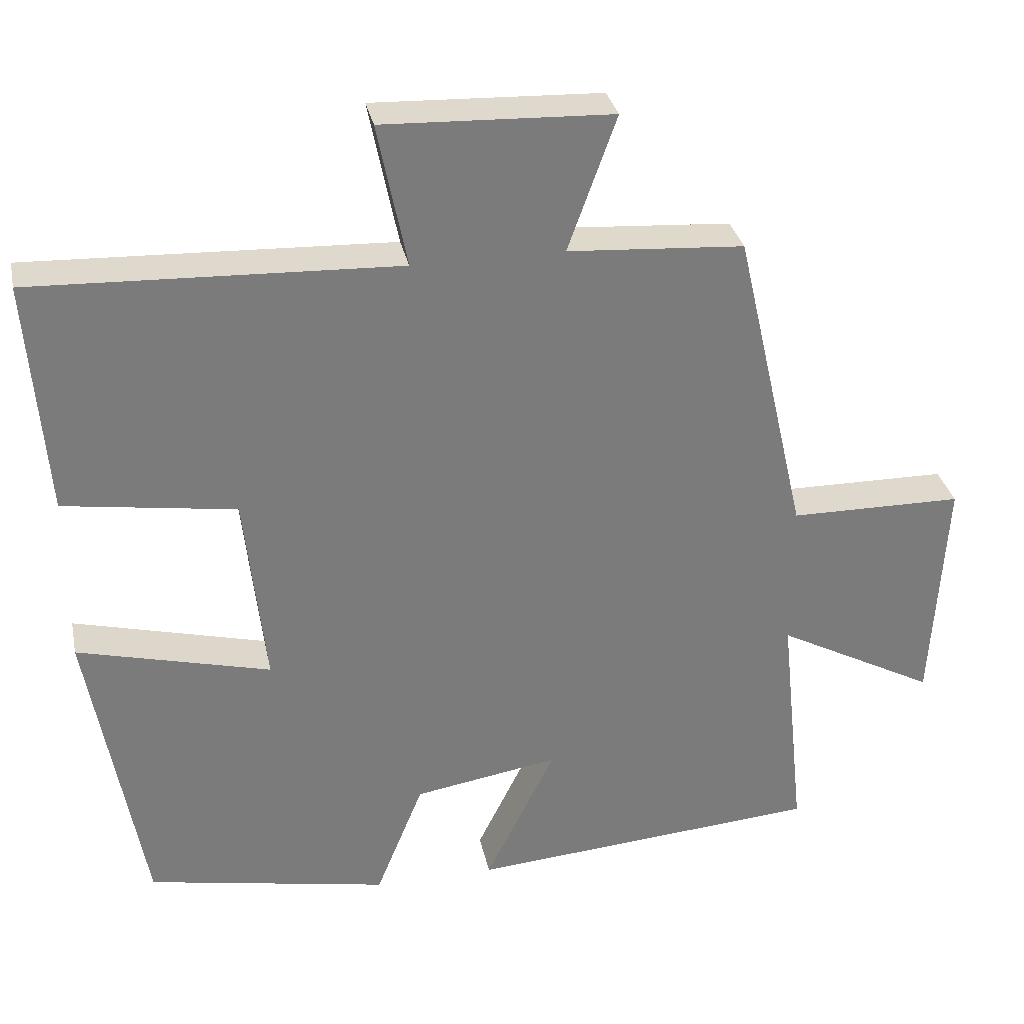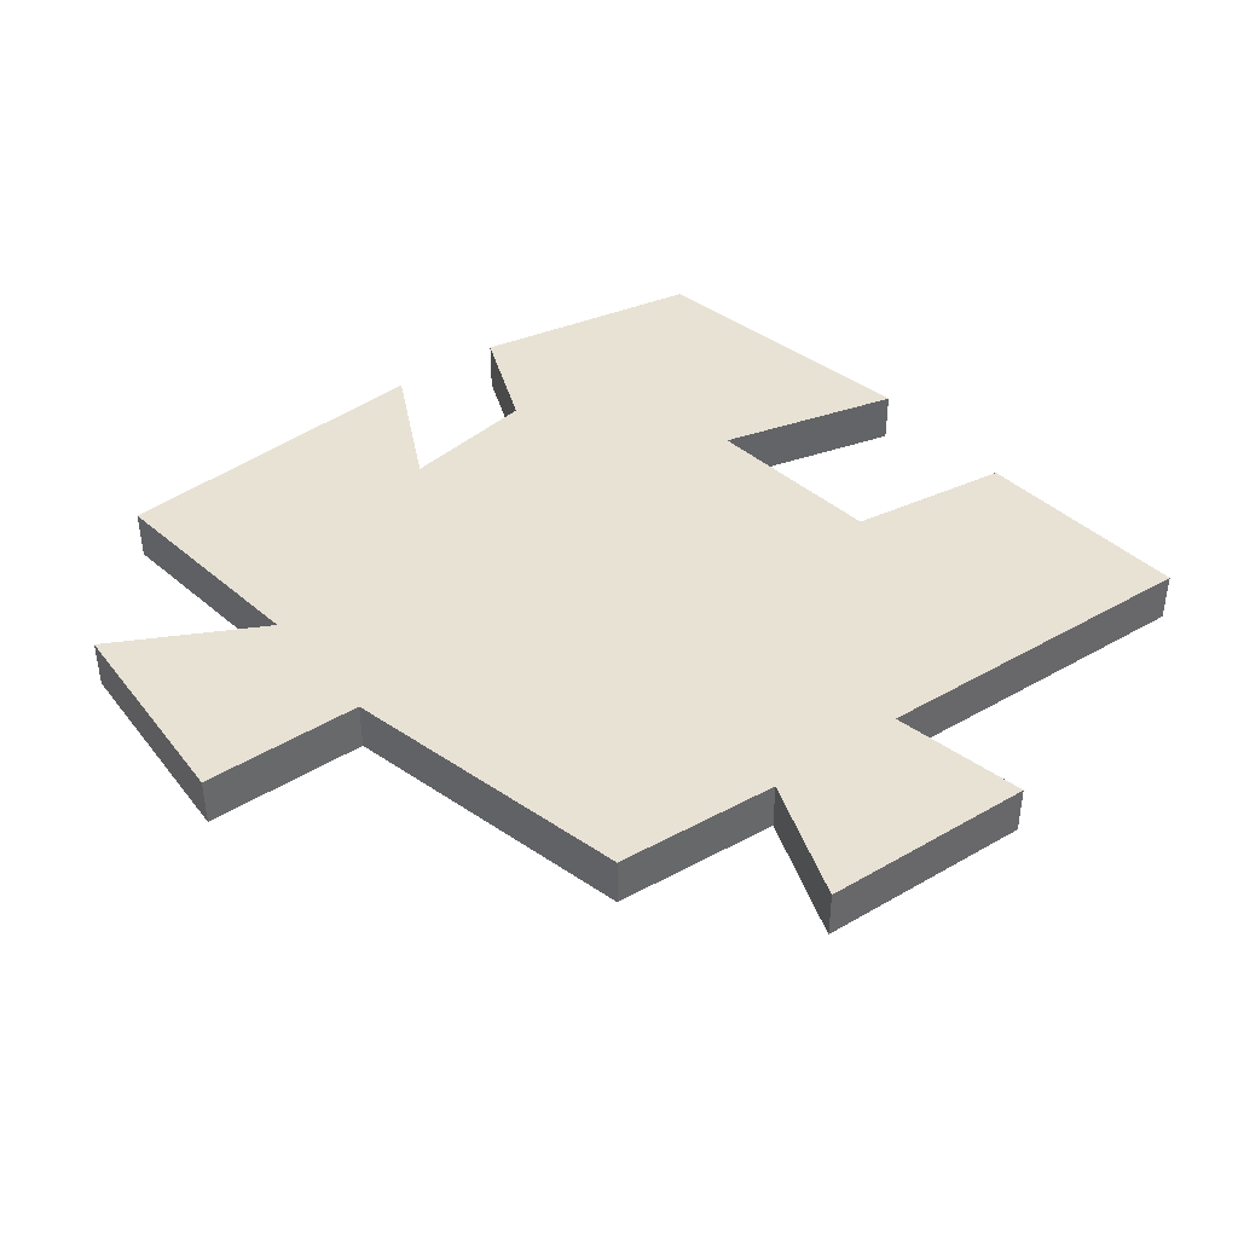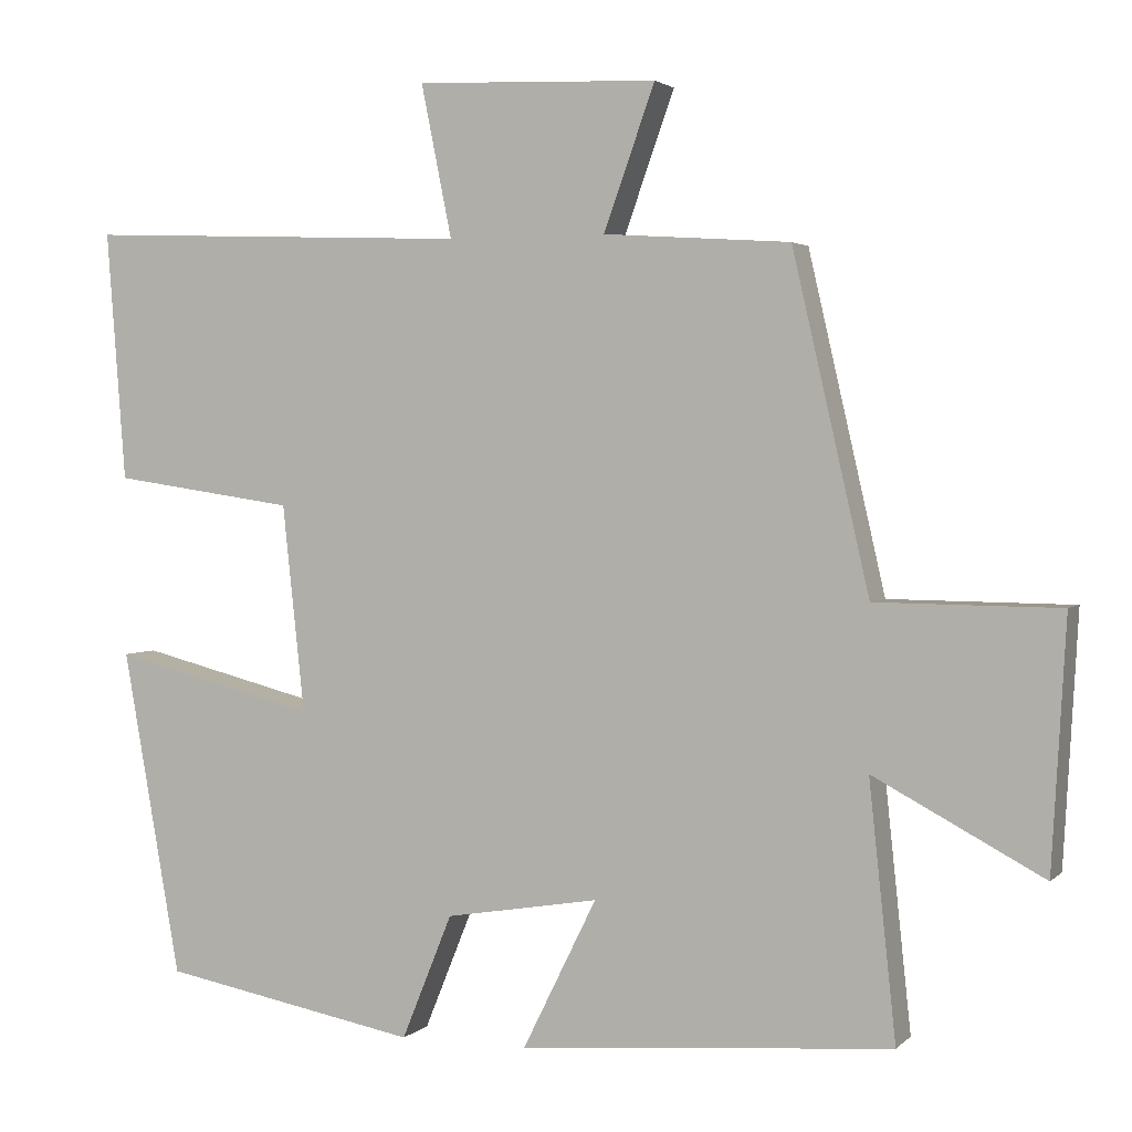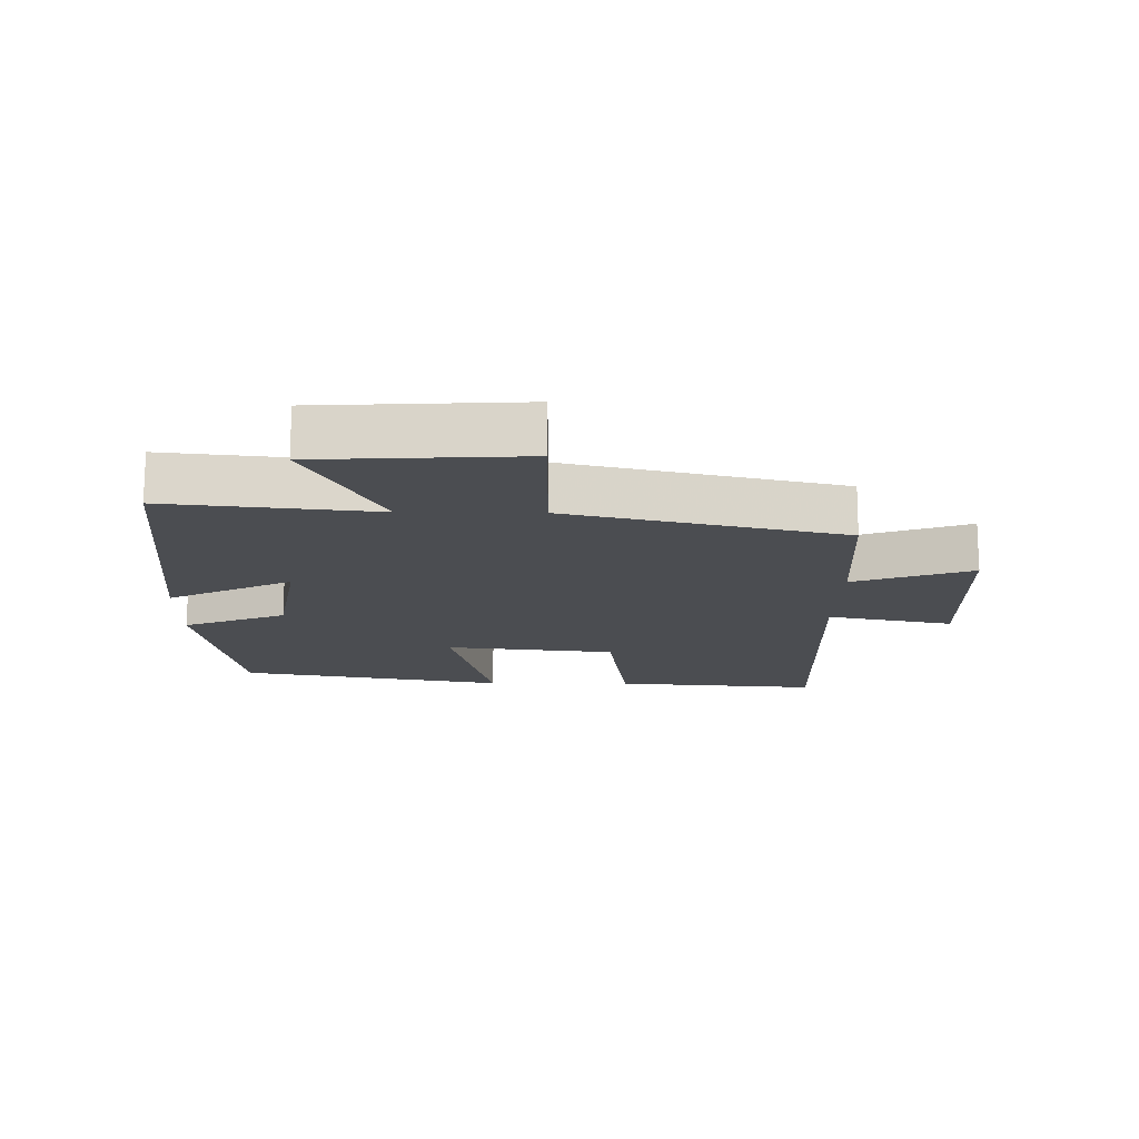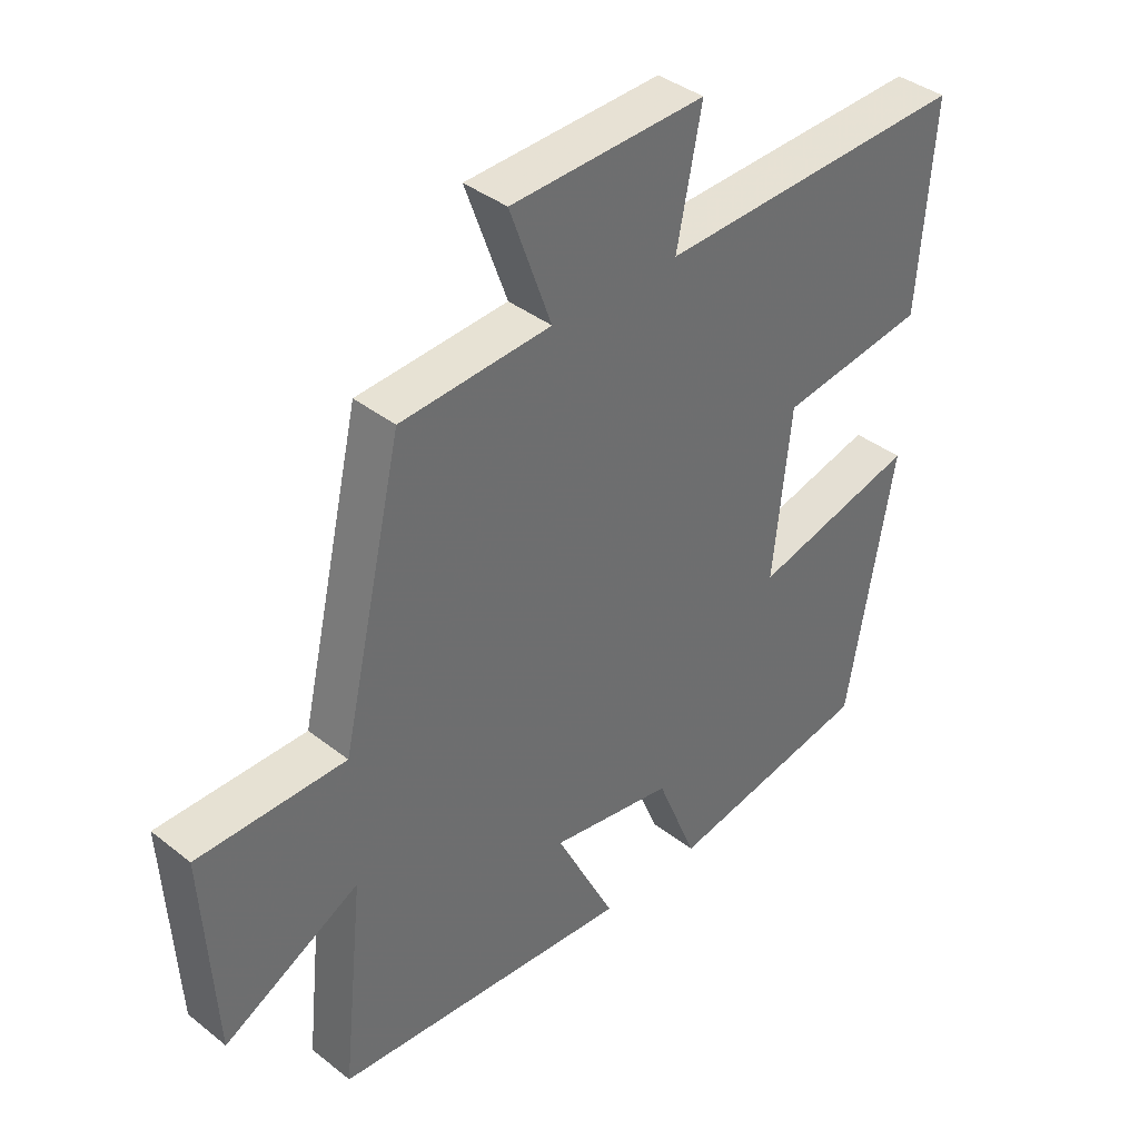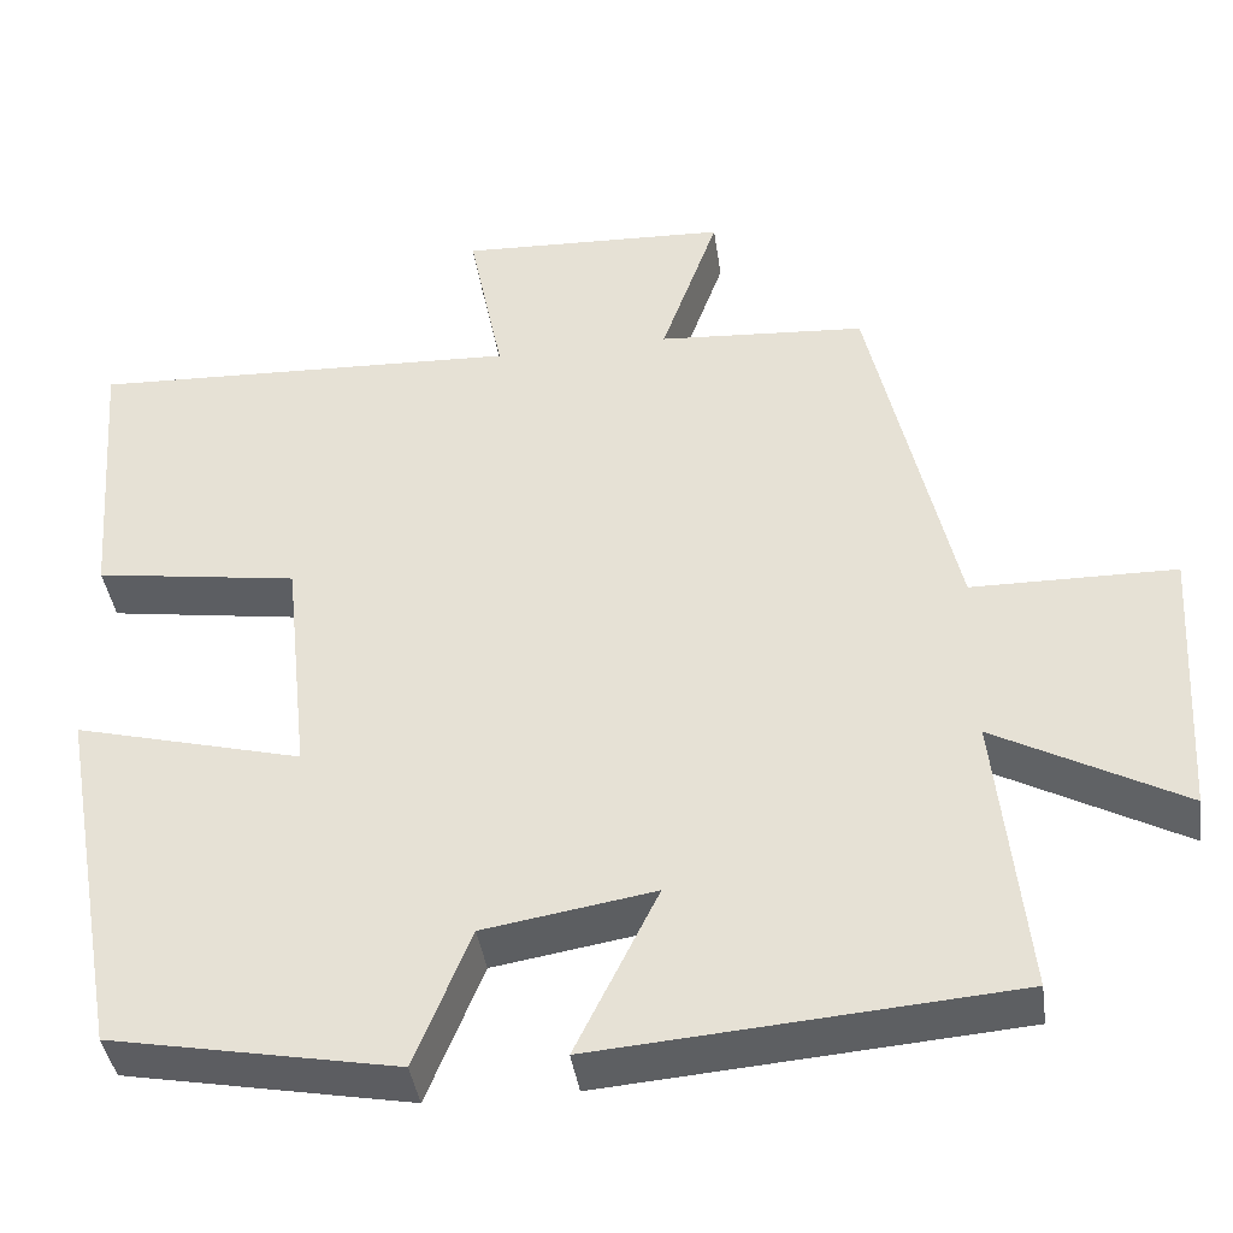
<metadata>
{"format":"obj","ext":"obj","renderer":"f3d","projection":"perspective","resolution":1024,"background":"white","views":[{"elev":31.9,"azim":168.3,"up":"+Z"},{"elev":40.9,"azim":-37.4,"up":"+Y"},{"elev":2.5,"azim":-158.4,"up":"+Z"},{"elev":-15.8,"azim":-90.9,"up":"+Y"},{"elev":38.6,"azim":-45.3,"up":"+Z"},{"elev":-40.3,"azim":-171.9,"up":"+Z"}]}
</metadata>
<code>
v -0.403 0.07 0.484
v -0.167 0.07 0.5
v -0.232 0.07 0.681
v 0.074 0.07 0.693
v 0.035 0.07 0.5
v 0.524 0.07 0.519
v 0.5 0.07 0.203
v 0.269 0.07 0.169
v 0.241 0.07 -0.093
v 0.5 0.07 -0.027
v 0.427 0.07 -0.439
v 0.102 0.07 -0.5
v 0.038 0.07 -0.342
v -0.156 0.07 -0.31
v -0.062 0.07 -0.5
v -0.534 0.07 -0.462
v -0.5 0.07 -0.14
v -0.714 0.07 -0.254
v -0.732 0.07 0.06
v -0.5 0.07 0.062
v -0.403 0 0.484
v -0.167 0 0.5
v -0.232 0 0.681
v 0.074 0 0.693
v 0.035 0 0.5
v 0.524 0 0.519
v 0.5 0 0.203
v 0.269 0 0.169
v 0.241 0 -0.093
v 0.5 0 -0.027
v 0.427 0 -0.439
v 0.102 0 -0.5
v 0.038 0 -0.342
v -0.156 0 -0.31
v -0.062 0 -0.5
v -0.534 0 -0.462
v -0.5 0 -0.14
v -0.714 0 -0.254
v -0.732 0 0.06
v -0.5 0 0.062
f 17 18 19 20
f 17 20 1 2
f 14 15 16 17
f 13 14 17 2
f 12 13 2
f 9 10 11 12
f 8 9 12 2
f 5 6 7 8
f 5 8 2 3
f 3 4 5
f 40 39 38 37
f 22 21 40 37
f 37 36 35 34
f 22 37 34 33
f 22 33 32
f 32 31 30 29
f 22 32 29 28
f 28 27 26 25
f 23 22 28 25
f 25 24 23
f 1 21 22 2
f 2 22 23 3
f 3 23 24 4
f 4 24 25 5
f 5 25 26 6
f 6 26 27 7
f 7 27 28 8
f 8 28 29 9
f 9 29 30 10
f 10 30 31 11
f 11 31 32 12
f 12 32 33 13
f 13 33 34 14
f 14 34 35 15
f 15 35 36 16
f 16 36 37 17
f 17 37 38 18
f 18 38 39 19
f 19 39 40 20
f 20 40 21 1

</code>
